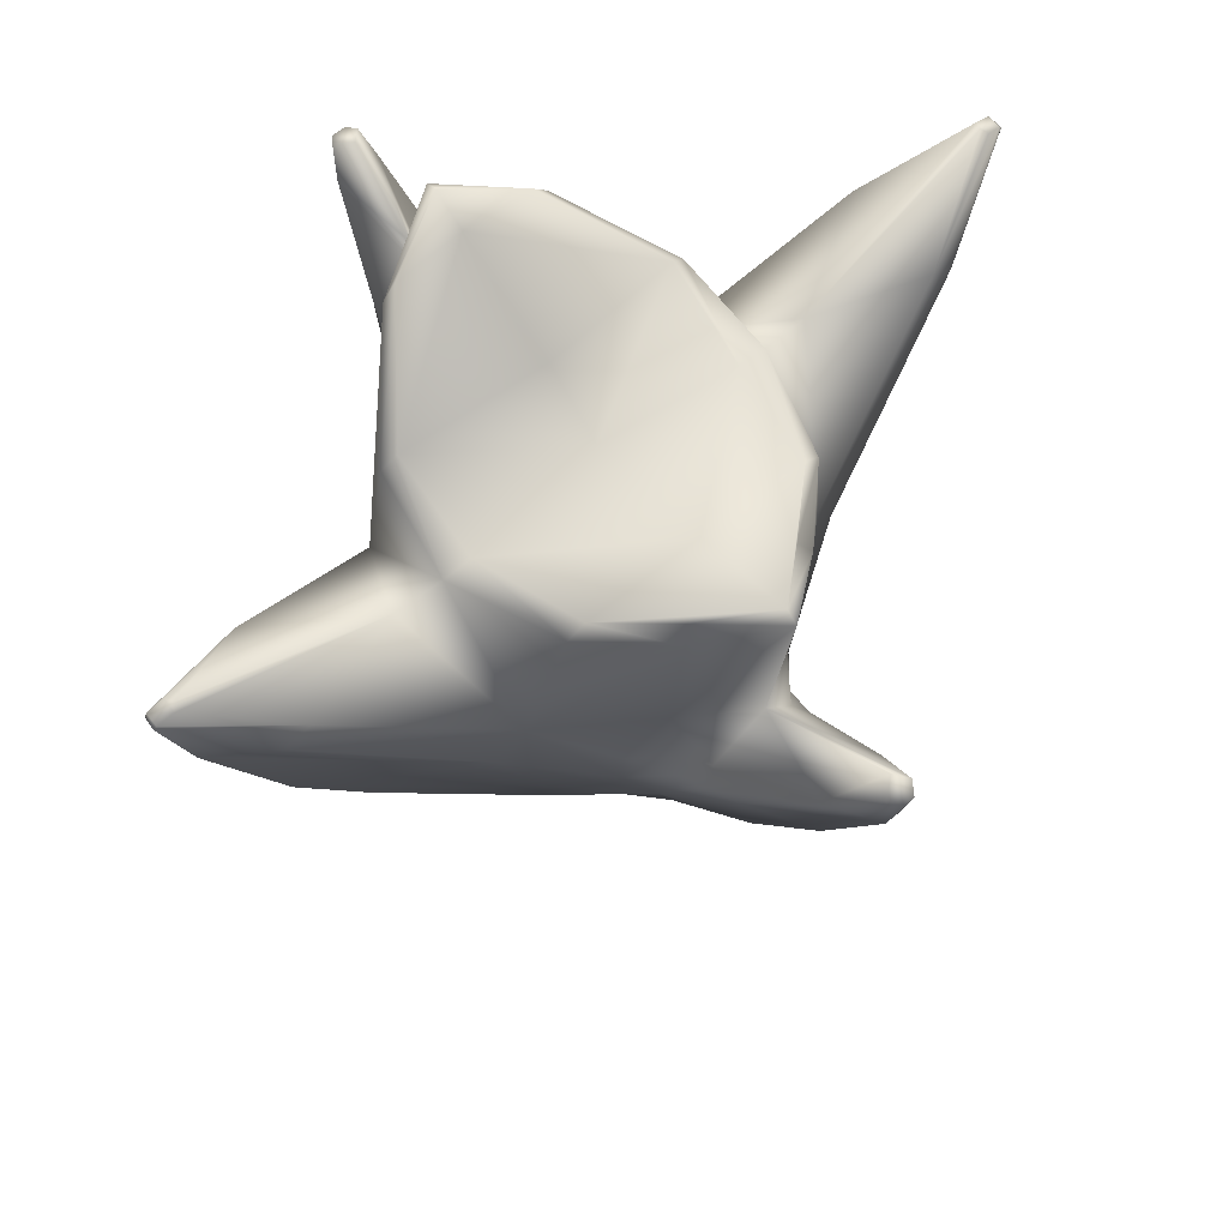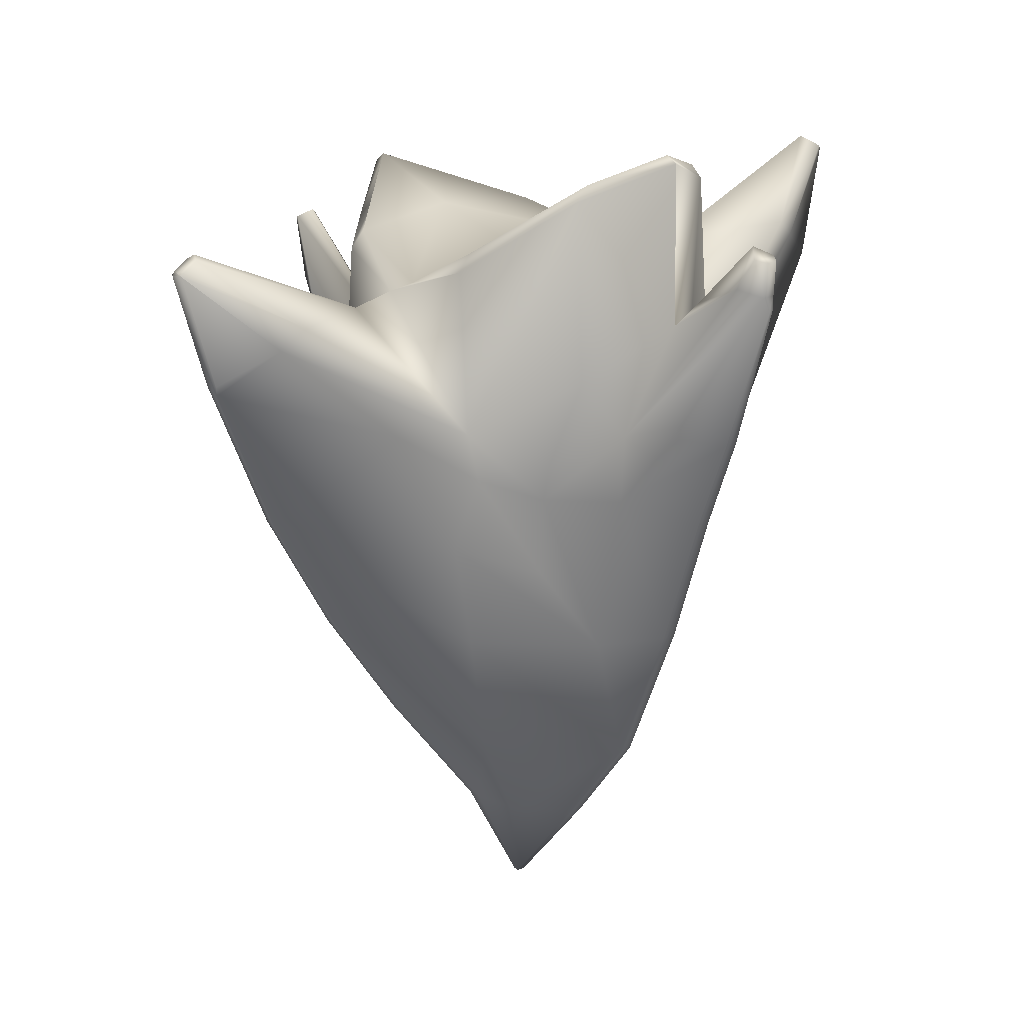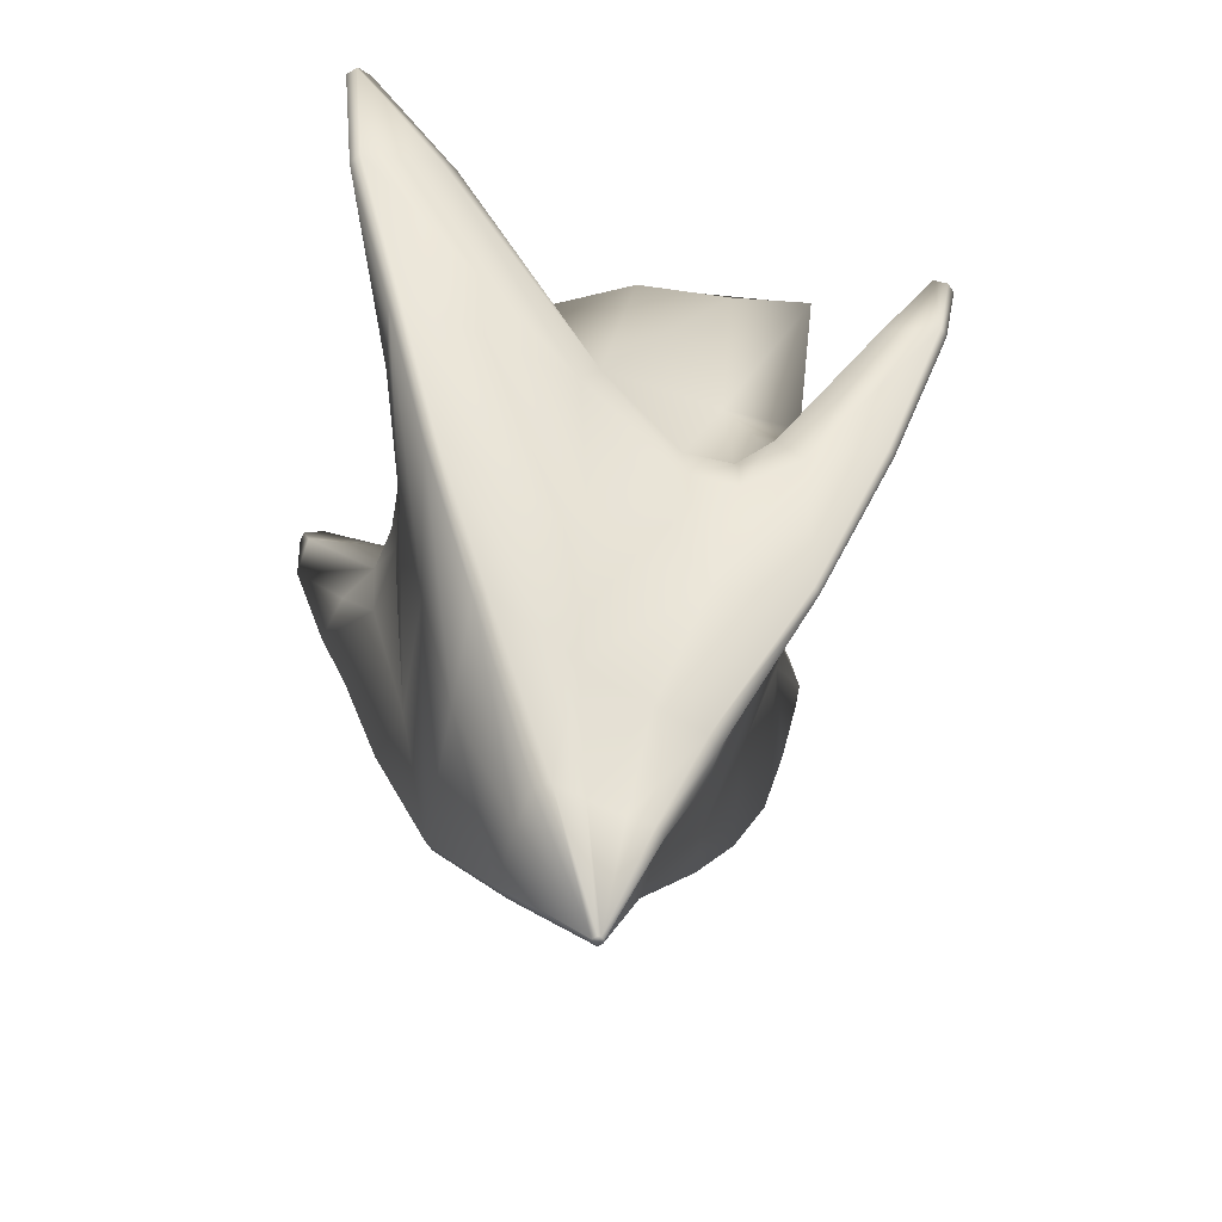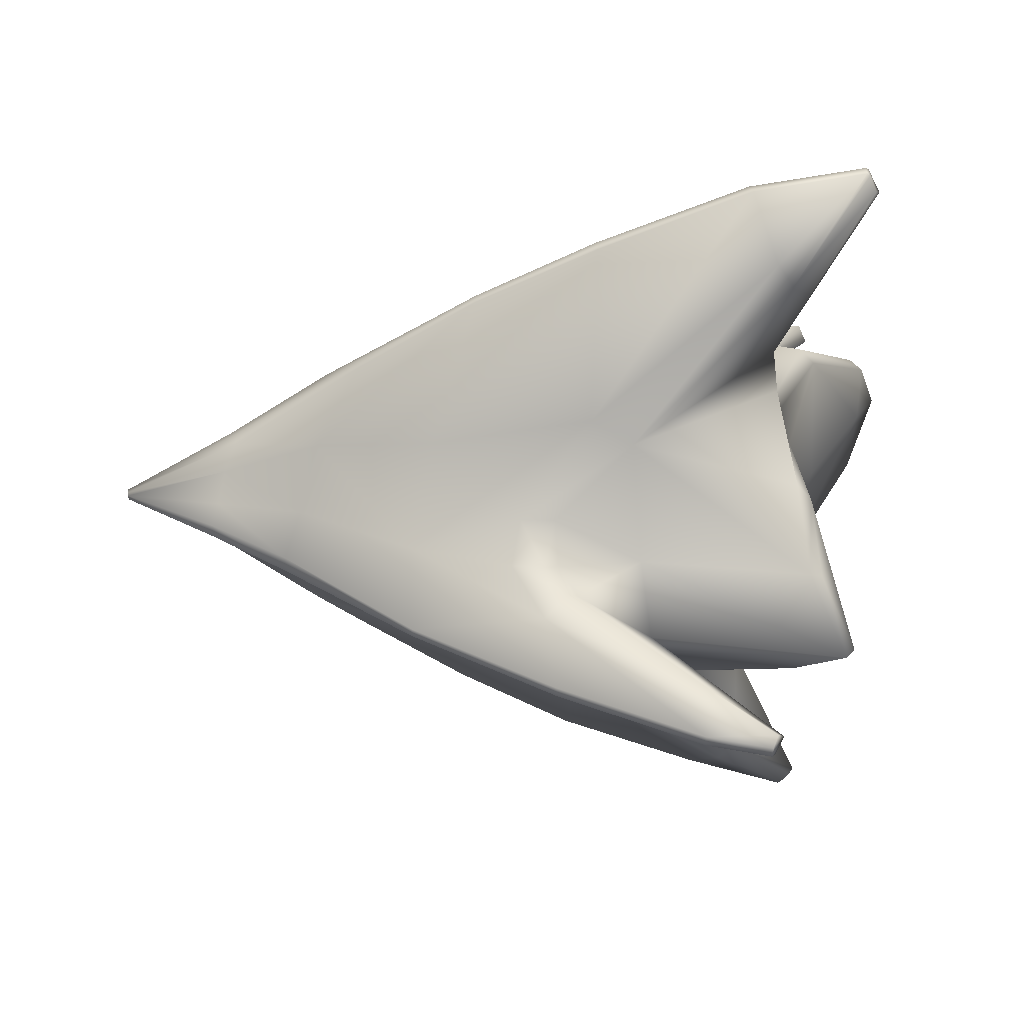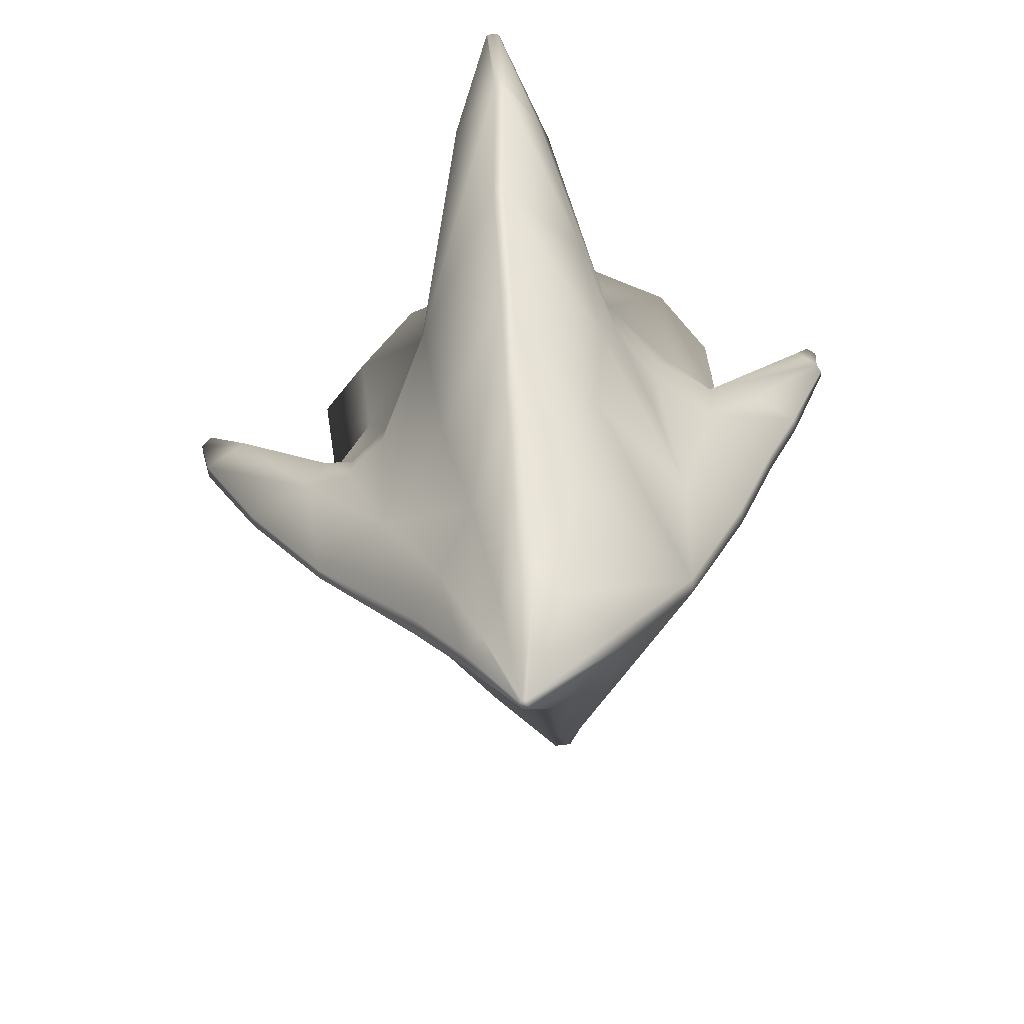
<metadata>
{"format":"obj","ext":"obj","renderer":"f3d","projection":"perspective","resolution":1024,"background":"white","views":[{"elev":64.8,"azim":-39.1,"up":"+Z"},{"elev":19.9,"azim":138.6,"up":"+Z"},{"elev":-52.7,"azim":-60.3,"up":"+Z"},{"elev":-50.6,"azim":-92.0,"up":"+Y"},{"elev":-65.0,"azim":96.4,"up":"+Z"}]}
</metadata>
<code>
g
v  0 8.53 0.5126
v  -0.000898 7.359 -0.5955
v  0.000449 7.355 -0.5991
v  -0.3254 -5.085 -19
v  -1.734 -3.917 -18.45
v  -0.8467 -2.472 -21.83
v  1.711 -3.916 -18.49
v  0.3248 -5.082 -19.01
v  0.2742 -3.169 -22.02
v  -0.000898 7.359 -0.5955
v  0 7.256 5.275
v  0 7.256 5.275
v  0.000449 7.355 -0.5991
v  2.686 -0.9456 -21.23
v  1.861 -1.672 -21.6
v  0.1698 -1.1 -25.63
v  0.8467 -2.472 -21.83
v  0.08294 -1.182 -25.62
v  0.2742 -3.169 -22.02
v  0 8.53 0.5126
v  0 11.05 3.032
v  -0.4825 11.59 2.732
v  -0.7706 11.09 1.635
v  -0.2423 11.94 2.625
v  -0.2414 11.86 1.385
v  -0.000898 7.359 -0.5955
v  -0.08885 11.98 0.9057
v  -2.01 6.947 -4.447
v  -1.339 8.73 -4.245
v  -0.2492 10.32 -4.308
v  -2.002 6.803 -6.975
v  -0.2626 9.045 -7.686
v  -0.2664 7.436 -12.61
v  -1.723 5.391 -13.15
v  -0.2384 5.194 -18.04
v  -3.913 4.703 -7.013
v  -2.723 5.433 -2.665
v  -3.879 4.98 -5.639
v  -3.073 5.473 4.056
v  0 7.256 5.275
v  -6.139 3.096 -4.423
v  0 6.797 5.52
v  0 7.256 5.275
v  -2.566 5.494 4.616
v  0 5.578 4.736
v  -5.794 2.308 1.391
v  -5.233 2.176 1.965
v  0 1.586 2.413
v  0 -0.6445 0.5349
v  -5.167 -1.144 0.2301
v  -6.224 -1.14 0.1117
v  -7.966 -0.9565 -0.1768
v  -11.94 1.395 0.2872
v  -15.11 -0.5982 3.05
v  -15.25 -0.2843 2.923
v  -15.26 -0.8184 2.892
v  -15.83 -0.2072 2.611
v  -15.85 -0.7146 2.584
v  -12.83 1.091 -0.4229
v  -15.92 -0.2352 2.481
v  -15.95 -0.7038 2.461
v  -14.83 -0.01539 -1.733
v  -14.89 -0.4618 -1.606
v  -8.631 2.294 -4.188
v  -12.34 -0.345 -7.36
v  -12.34 -0.7822 -7.267
v  -5.843 3.325 -6.172
v  -6.518 2.801 -8.822
v  -3.825 4.505 -9.959
v  -5.442 2.372 -12.94
v  -9.757 -0.3223 -11.81
v  -9.754 -0.7642 -11.83
v  -4.25 1.759 -17.74
v  -0.311 2.359 -21.73
v  -6.648 -0.4038 -16.25
v  -6.609 -0.8754 -16.27
v  -1.986 0.6836 -21.55
v  -0.1684 -0.8966 -25.65
v  -2.745 -0.3288 -21.2
v  -2.686 -0.9456 -21.23
v  -0.1698 -1.1 -25.63
v  5.167 -1.144 0.2301
v  0 -0.6445 0.5349
v  0 -5.428 1.727
v  4.18 -5.299 1.287
v  6.224 -1.14 0.1117
v  0 -9.229 3.059
v  4.804 -5.218 0.7076
v  2.063 -7.346 1.752
v  2.424 -7.681 1.233
v  0 -9.672 2.704
v  5.92 -4.442 -5.645
v  7.966 -0.9565 -0.1768
v  2.309 -7.068 -5.196
v  0 -8.808 -4.722
v  0 -14.03 -0.0531
v  0.4715 -14.45 -0.3467
v  1.206 -12.63 -3.128
v  0.2126 -14.88 -0.5393
v  0.2164 -14.38 -2.956
v  1.614 -8.373 -7.624
v  1.461 -9.512 -8.881
v  0.1993 -11.96 -8.418
v  0.1752 -8.907 -13.87
v  2.053 -8.792 -8.012
v  2.086 -7.245 -8.352
v  3.441 -6.098 -8.545
v  2.319 -7.569 -8.878
v  2.36 -7.562 -10.16
v  3.509 -6.188 -9.87
v  1.819 -6.122 -14.03
v  0.3248 -5.082 -19.01
v  1.711 -3.916 -18.49
v  0.2742 -3.169 -22.02
v  0.8467 -2.472 -21.83
v  3.96 -2.469 -17.91
v  1.861 -1.672 -21.6
v  2.686 -0.9456 -21.23
v  6.611 -0.8728 -16.27
v  9.754 -0.7653 -11.83
v  5.055 -3.506 -13.26
v  12.34 -0.7822 -7.267
v  6.832 -4.196 -7.286
v  14.89 -0.4618 -1.606
v  12.89 -2.292 -0.607
v  15.97 -0.6896 2.451
v  15.94 -0.7178 2.472
v  15.85 -0.7146 2.584
v  12 -2.366 0.03918
v  15.26 -0.8184 2.892
v  15.11 -0.5982 3.05
v  -0.1684 -0.8966 -25.65
v  -0.08294 -1.182 -25.62
v  -0.1698 -1.1 -25.63
v  0.08294 -1.182 -25.62
v  0.1698 -1.1 -25.63
v  0.1684 -0.8966 -25.65
v  -0.311 2.359 -21.73
v  2.745 -0.3288 -21.2
v  2.686 -0.9456 -21.23
v  0.311 2.359 -21.73
v  -0.2384 5.194 -18.04
v  1.986 0.6836 -21.55
v  0.2384 5.194 -18.04
v  -0.2664 7.436 -12.61
v  4.25 1.759 -17.74
v  6.648 -0.4038 -16.25
v  6.611 -0.8728 -16.27
v  9.757 -0.3223 -11.81
v  9.754 -0.7653 -11.83
v  5.442 2.372 -12.94
v  12.34 -0.345 -7.36
v  12.34 -0.7822 -7.267
v  1.723 5.391 -13.15
v  14.81 -0.03525 -1.903
v  14.89 -0.4618 -1.606
v  6.518 2.801 -8.822
v  8.631 2.294 -4.188
v  14.85 0.004533 -1.563
v  5.843 3.325 -6.172
v  12.83 1.091 -0.4229
v  15.92 -0.2366 2.479
v  15.97 -0.6896 2.451
v  15.94 -0.7178 2.472
v  15.85 -0.7146 2.584
v  15.91 -0.2336 2.482
v  6.139 3.096 -4.423
v  11.94 1.395 0.2872
v  15.83 -0.2072 2.611
v  15.25 -0.2843 2.923
v  15.26 -0.8184 2.892
v  15.11 -0.5982 3.05
v  7.966 -0.9565 -0.1768
v  6.224 -1.14 0.1117
v  5.794 2.308 1.391
v  5.167 -1.144 0.2301
v  5.233 2.176 1.965
v  0 -0.6445 0.5349
v  0 1.586 2.413
v  0 5.578 4.736
v  3.073 5.473 4.056
v  2.566 5.494 4.616
v  0 6.797 5.52
v  0 7.256 5.275
v  0.000449 7.355 -0.5991
v  2.723 5.433 -2.665
v  3.878 4.98 -5.639
v  2.01 6.947 -4.447
v  3.913 4.703 -7.013
v  0.7706 11.09 1.635
v  0 8.53 0.5126
v  0 11.05 3.032
v  3.825 4.505 -9.959
v  0.4825 11.59 2.732
v  -0.4825 11.59 2.732
v  -0.2423 11.94 2.625
v  2.002 6.803 -6.975
v  0.2423 11.94 2.625
v  0.2414 11.86 1.385
v  -0.2414 11.86 1.385
v  1.339 8.73 -4.245
v  0.08885 11.98 0.9057
v  -0.08885 11.98 0.9057
v  0.2492 10.32 -4.308
v  -0.2492 10.32 -4.308
v  0.2626 9.045 -7.686
v  -0.2626 9.045 -7.686
v  0.266 7.436 -12.61
v  -7.966 -0.9565 -0.1768
v  -15.11 -0.5982 3.05
v  -15.26 -0.8184 2.892
v  -12 -2.366 0.03918
v  -15.85 -0.7146 2.584
v  -15.95 -0.7038 2.461
v  -12.89 -2.292 -0.607
v  -14.89 -0.4618 -1.606
v  -5.92 -4.442 -5.645
v  -6.224 -1.14 0.1117
v  -6.832 -4.196 -7.286
v  -12.34 -0.7822 -7.267
v  -4.804 -5.218 0.7076
v  -5.167 -1.144 0.2301
v  -5.011 -3.515 -13.31
v  -9.754 -0.7642 -11.83
v  0 -5.428 1.727
v  0 -0.6445 0.5349
v  -3.942 -2.497 -17.87
v  -6.609 -0.8754 -16.27
v  -2.686 -0.9456 -21.23
v  -4.18 -5.299 1.287
v  0 -9.229 3.059
v  -2.424 -7.681 1.233
v  -2.063 -7.346 1.752
v  0 -9.672 2.704
v  -2.309 -7.068 -5.196
v  0 -8.808 -4.722
v  -3.441 -6.098 -8.545
v  -1.614 -8.373 -7.624
v  -3.509 -6.188 -9.87
v  -2.086 -7.245 -8.352
v  -2.319 -7.569 -8.878
v  -1.847 -6.08 -14.06
v  -2.36 -7.562 -10.16
v  -2.053 -8.792 -8.012
v  -1.461 -9.512 -8.881
v  -1.206 -12.63 -3.128
v  0 -14.03 -0.0531
v  0.2126 -14.88 -0.5393
v  0.4715 -14.45 -0.3467
v  -0.4715 -14.45 -0.3467
v  -0.2164 -14.38 -2.956
v  -0.2126 -14.88 -0.5393
v  0.2164 -14.38 -2.956
v  -0.1993 -11.96 -8.418
v  0.1993 -11.96 -8.418
v  -0.1753 -8.908 -13.87
v  0.1752 -8.907 -13.87
v  -0.3254 -5.085 -19
v  0.3248 -5.082 -19.01
v  -1.734 -3.917 -18.45
v  -0.2742 -3.169 -22.02
v  0.2742 -3.169 -22.02
v  -0.8467 -2.472 -21.83
v  -0.08294 -1.182 -25.62
v  0.08294 -1.182 -25.62
v  -1.861 -1.672 -21.6
v  -0.1698 -1.1 -25.63
g Mesh_0_0
f 1 2 3
f 4 5 6
f 7 8 9
f 10 11 12
f 12 13 10
f 14 15 16
f 16 15 17
f 17 18 16
f 17 19 18
f 20 21 22
f 23 20 22
f 23 22 24
f 24 25 23
f 23 26 20
f 23 25 27
f 26 23 28
f 28 23 27
f 28 27 29
f 29 27 30
f 31 29 30
f 29 31 28
f 30 32 31
f 31 32 33
f 33 34 31
f 33 35 34
f 31 36 28
f 36 31 34
f 28 37 26
f 38 28 36
f 28 38 37
f 26 37 39
f 39 40 26
f 37 38 41
f 41 38 36
f 37 41 39
f 40 42 43
f 42 40 39
f 39 44 42
f 45 42 44
f 44 39 46
f 41 46 39
f 44 47 45
f 46 47 44
f 45 47 48
f 49 48 47
f 47 50 49
f 51 50 47
f 47 46 51
f 51 46 41
f 41 52 51
f 52 41 53
f 54 52 53
f 53 55 54
f 56 54 55
f 56 55 57
f 55 53 57
f 56 57 58
f 57 53 59
f 59 53 41
f 57 60 58
f 59 60 57
f 58 60 61
f 61 60 62
f 62 60 59
f 61 62 63
f 59 41 64
f 59 64 62
f 63 62 65
f 65 62 64
f 63 65 66
f 64 41 67
f 36 67 41
f 64 67 68
f 64 68 65
f 67 36 69
f 69 68 67
f 69 36 34
f 68 69 34
f 34 70 68
f 65 68 70
f 70 34 35
f 66 65 71
f 70 71 65
f 66 71 72
f 35 73 70
f 71 70 73
f 73 35 74
f 72 71 75
f 73 75 71
f 72 75 76
f 74 77 73
f 75 73 77
f 77 74 78
f 76 75 79
f 77 79 75
f 79 77 78
f 79 80 76
f 80 79 78
f 78 81 80
f 82 83 84
f 84 85 82
f 86 82 85
f 85 84 87
f 85 88 86
f 85 87 89
f 88 85 89
f 89 87 90
f 89 90 88
f 87 91 90
f 88 92 86
f 92 88 90
f 86 92 93
f 90 91 94
f 90 94 92
f 91 95 94
f 95 96 97
f 97 98 95
f 98 97 99
f 99 100 98
f 94 95 101
f 101 95 98
f 102 98 100
f 100 103 102
f 102 103 104
f 105 101 98
f 102 105 98
f 101 106 94
f 106 101 105
f 94 106 107
f 107 92 94
f 106 105 108
f 106 108 107
f 105 102 109
f 109 108 105
f 110 107 108
f 108 109 110
f 107 110 92
f 109 102 111
f 110 109 111
f 102 104 111
f 111 104 112
f 112 113 111
f 114 115 113
f 116 113 115
f 111 113 116
f 115 117 116
f 117 118 119
f 119 116 117
f 116 119 120
f 120 121 116
f 116 121 111
f 121 120 122
f 111 121 123
f 122 123 121
f 111 123 110
f 110 123 92
f 123 122 124
f 92 123 125
f 124 125 123
f 124 126 127
f 127 125 124
f 125 127 128
f 125 129 92
f 128 129 125
f 92 129 93
f 128 130 129
f 93 129 131
f 129 130 131
f 132 133 134
f 132 135 133
f 132 136 135
f 132 137 136
f 137 132 138
f 136 137 139
f 139 140 136
f 137 138 141
f 141 138 142
f 137 141 143
f 143 139 137
f 141 142 144
f 143 141 144
f 144 142 145
f 139 143 146
f 144 146 143
f 139 147 140
f 146 147 139
f 140 147 148
f 148 147 149
f 149 147 146
f 148 149 150
f 146 151 149
f 151 146 144
f 149 152 150
f 152 149 151
f 150 152 153
f 151 144 154
f 153 152 155
f 155 156 153
f 152 151 157
f 157 151 154
f 152 158 155
f 152 157 158
f 155 159 156
f 158 157 160
f 161 159 155
f 155 158 161
f 159 162 156
f 162 159 161
f 156 162 163
f 164 163 162
f 165 164 162
f 161 166 162
f 165 162 166
f 161 158 167
f 160 167 158
f 161 168 166
f 167 168 161
f 166 169 165
f 168 169 166
f 165 169 170
f 170 169 168
f 165 170 171
f 170 172 171
f 173 172 170
f 170 168 173
f 173 168 167
f 174 173 167
f 167 175 174
f 176 174 175
f 175 177 176
f 178 176 177
f 177 179 178
f 180 179 177
f 177 175 181
f 181 175 167
f 177 182 180
f 181 182 177
f 180 182 183
f 184 183 182
f 182 181 184
f 185 184 181
f 167 186 181
f 181 186 185
f 167 187 186
f 185 186 188
f 188 186 187
f 189 187 167
f 188 187 189
f 167 160 189
f 185 188 190
f 190 191 185
f 190 192 191
f 193 189 160
f 160 157 193
f 154 193 157
f 189 193 154
f 190 194 192
f 195 192 194
f 195 194 196
f 154 197 189
f 189 197 188
f 194 198 196
f 196 198 199
f 199 198 194
f 194 190 199
f 188 199 190
f 199 200 196
f 201 199 188
f 201 188 197
f 199 202 200
f 201 202 199
f 200 202 203
f 201 204 202
f 203 202 204
f 204 201 197
f 204 205 203
f 205 204 206
f 197 206 204
f 205 206 207
f 208 206 197
f 207 206 208
f 197 154 208
f 208 145 207
f 208 154 144
f 145 208 144
f 209 210 211
f 211 212 209
f 213 212 211
f 212 213 214
f 214 215 212
f 215 214 216
f 212 217 209
f 217 212 215
f 209 217 218
f 215 216 219
f 215 219 217
f 216 220 219
f 217 221 218
f 222 218 221
f 223 219 220
f 220 224 223
f 225 226 222
f 223 224 227
f 224 228 227
f 227 228 229
f 222 230 225
f 221 230 222
f 225 230 231
f 230 221 232
f 232 221 217
f 230 233 231
f 232 233 230
f 231 233 234
f 233 232 234
f 234 232 235
f 217 235 232
f 234 235 236
f 237 235 217
f 236 235 238
f 217 239 237
f 217 219 239
f 237 240 235
f 235 240 238
f 237 239 241
f 240 237 241
f 239 219 242
f 219 223 242
f 242 223 227
f 239 243 241
f 239 242 243
f 241 244 240
f 244 241 243
f 240 244 238
f 243 245 244
f 245 243 242
f 244 246 238
f 238 246 236
f 246 244 245
f 236 246 247
f 247 248 249
f 247 246 250
f 247 250 248
f 250 246 251
f 251 246 245
f 250 252 248
f 251 252 250
f 248 252 251
f 251 253 248
f 253 251 254
f 245 254 251
f 253 254 255
f 245 256 254
f 255 254 256
f 256 245 242
f 256 257 255
f 257 256 258
f 258 256 242
f 257 258 259
f 242 260 258
f 227 260 242
f 258 261 259
f 261 262 259
f 261 258 263
f 262 261 264
f 261 263 264
f 262 264 265
f 263 260 266
f 264 263 266
f 260 227 266
f 266 267 264
f 266 227 229
f 266 229 267
g

</code>
